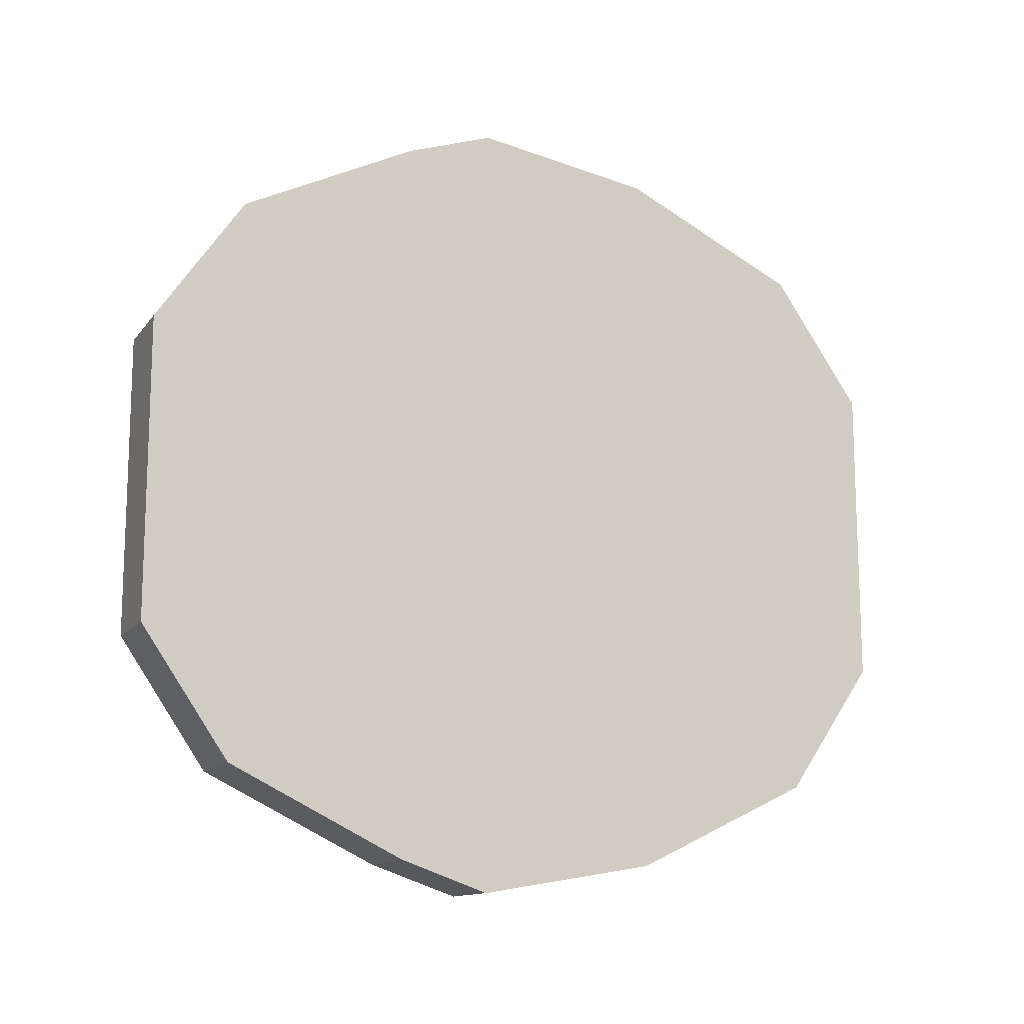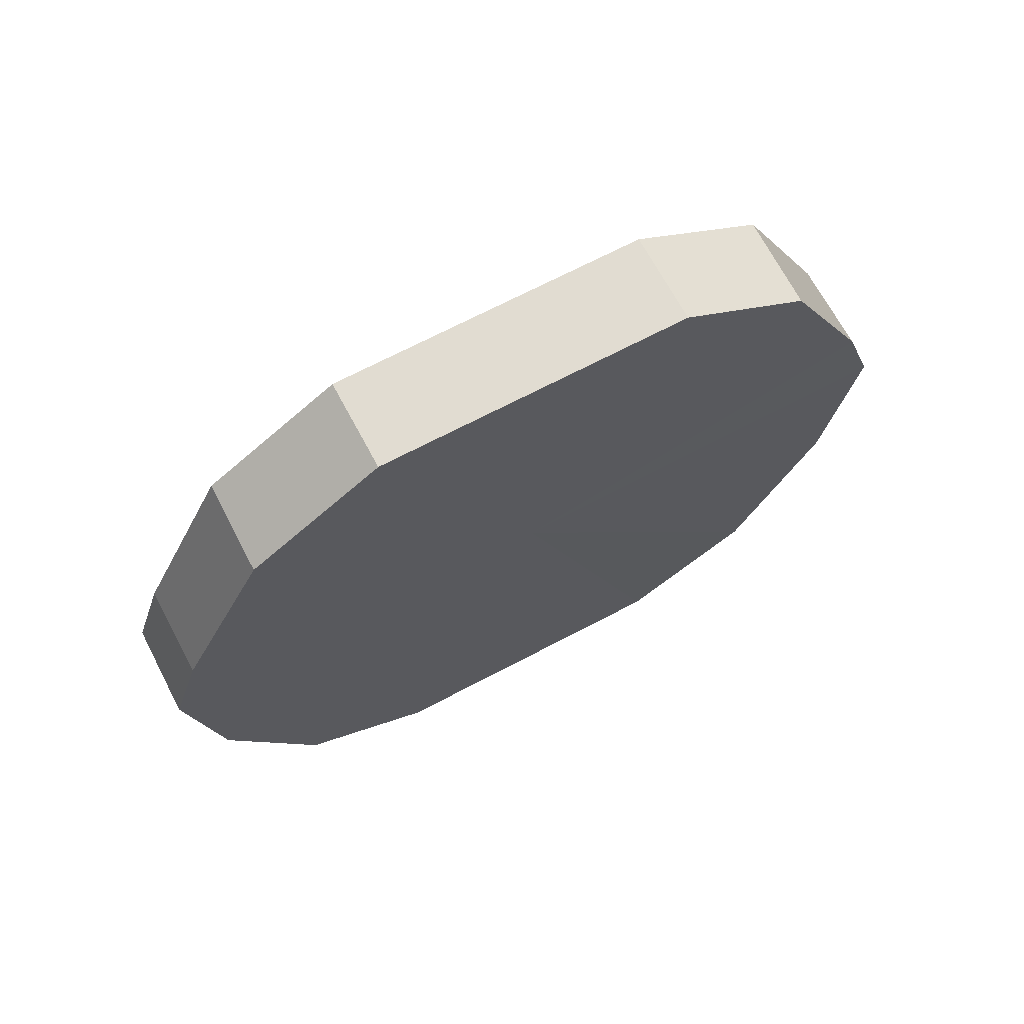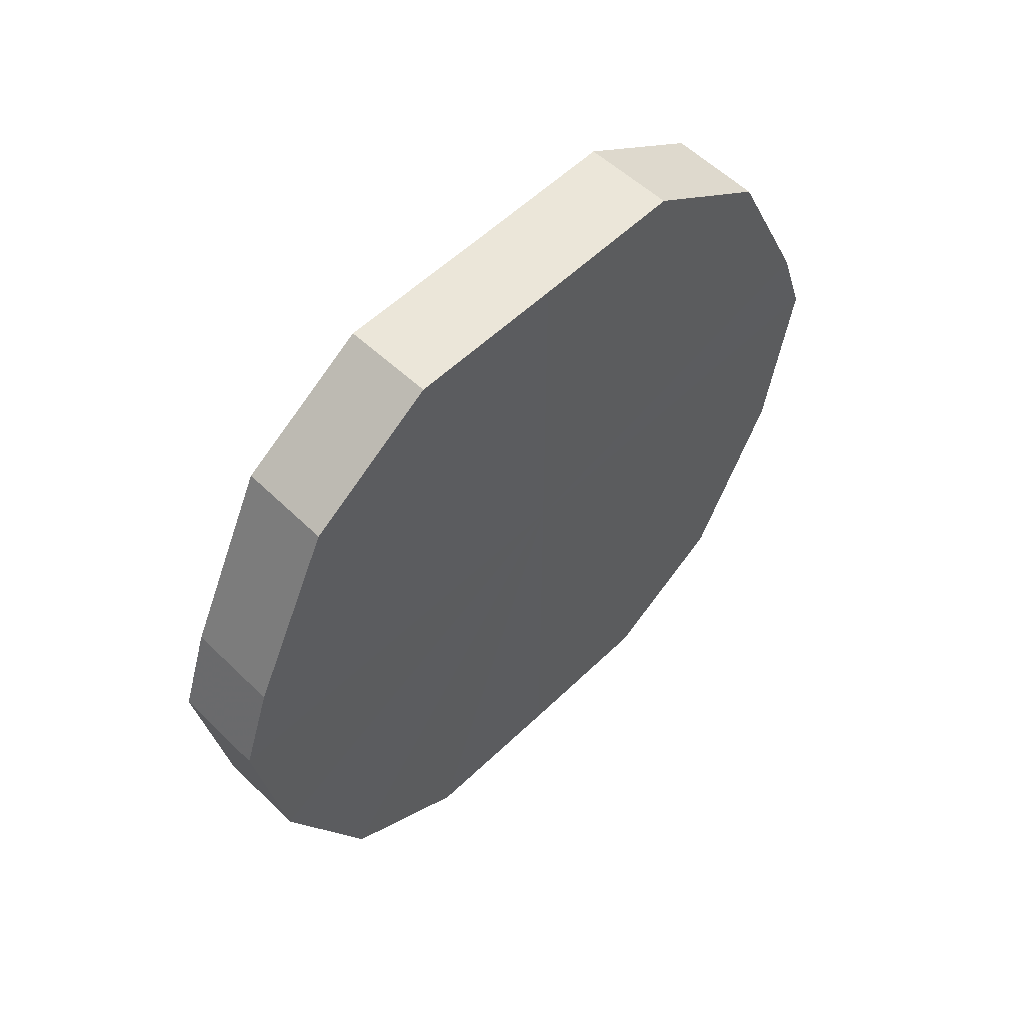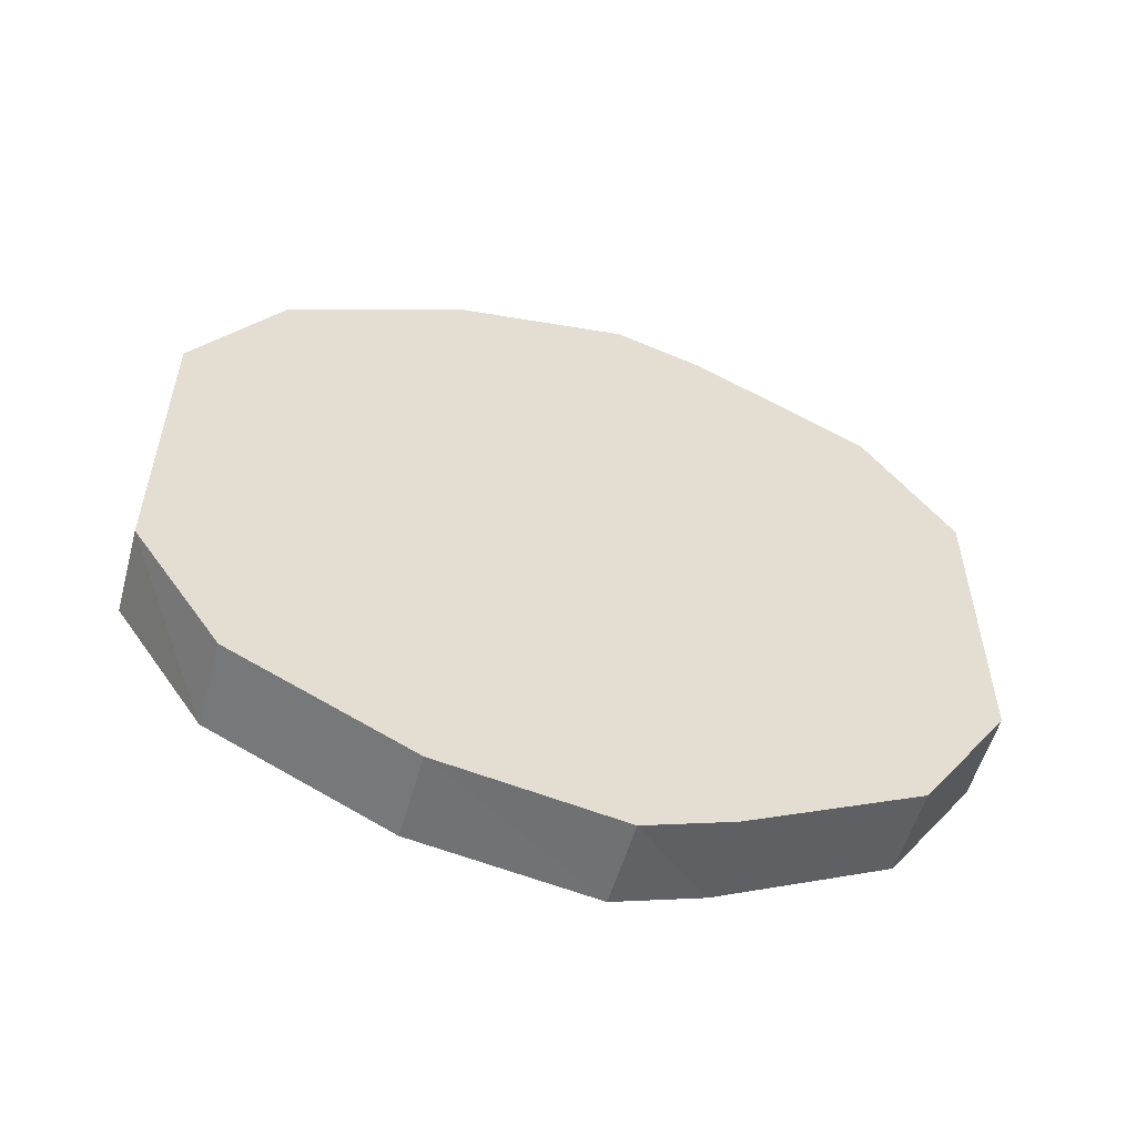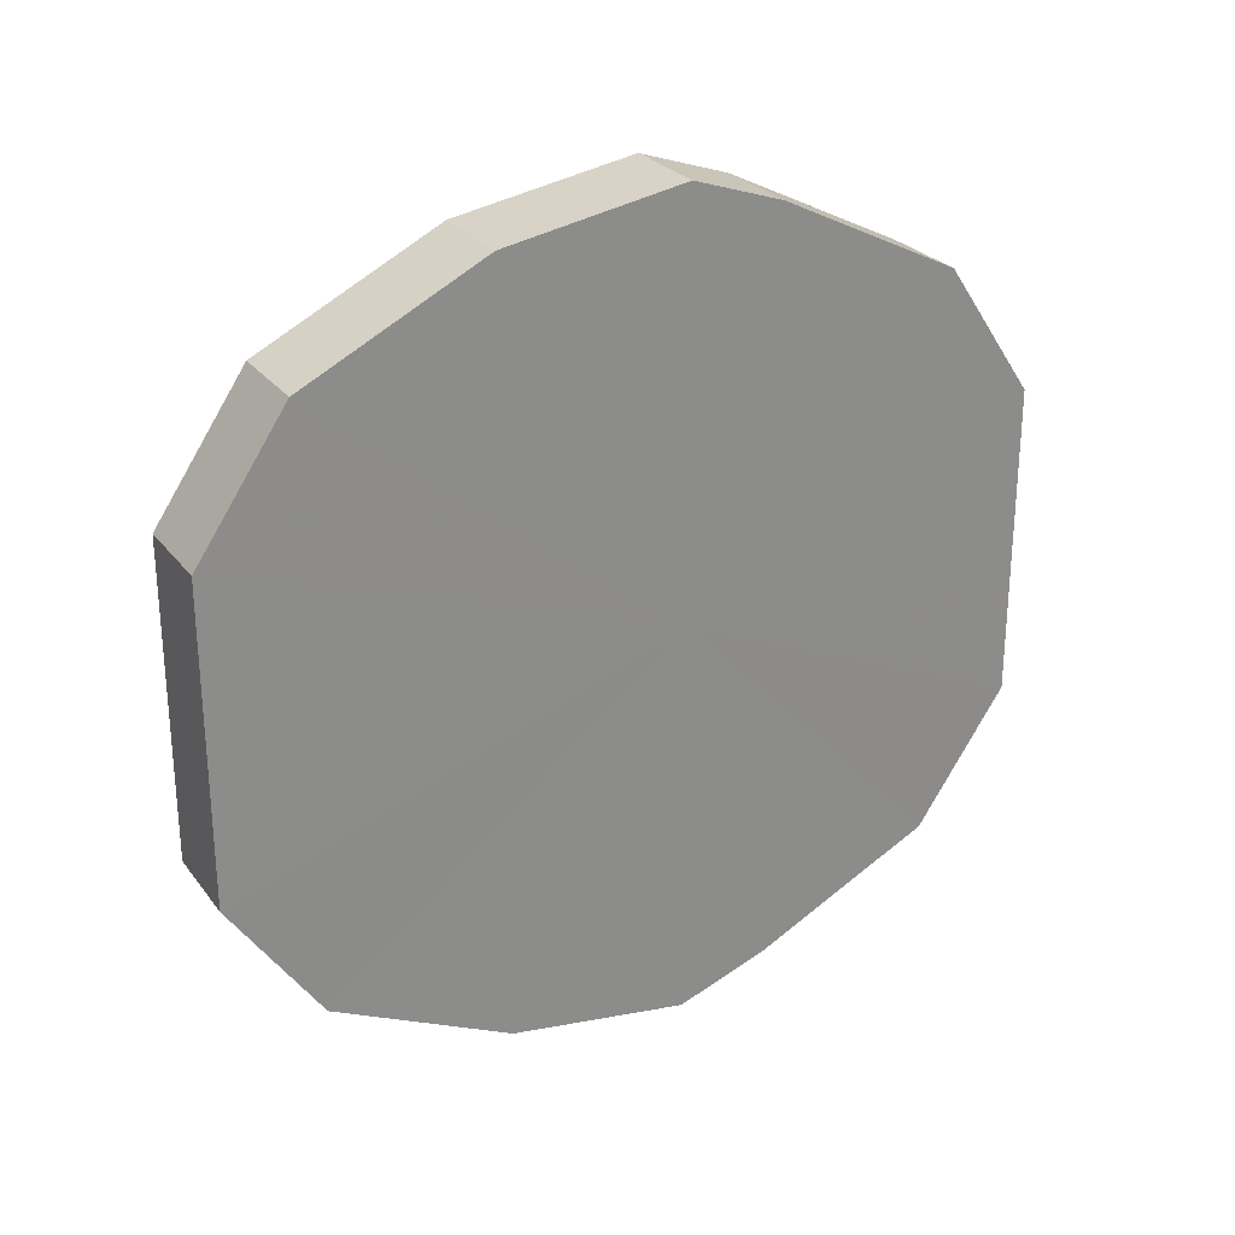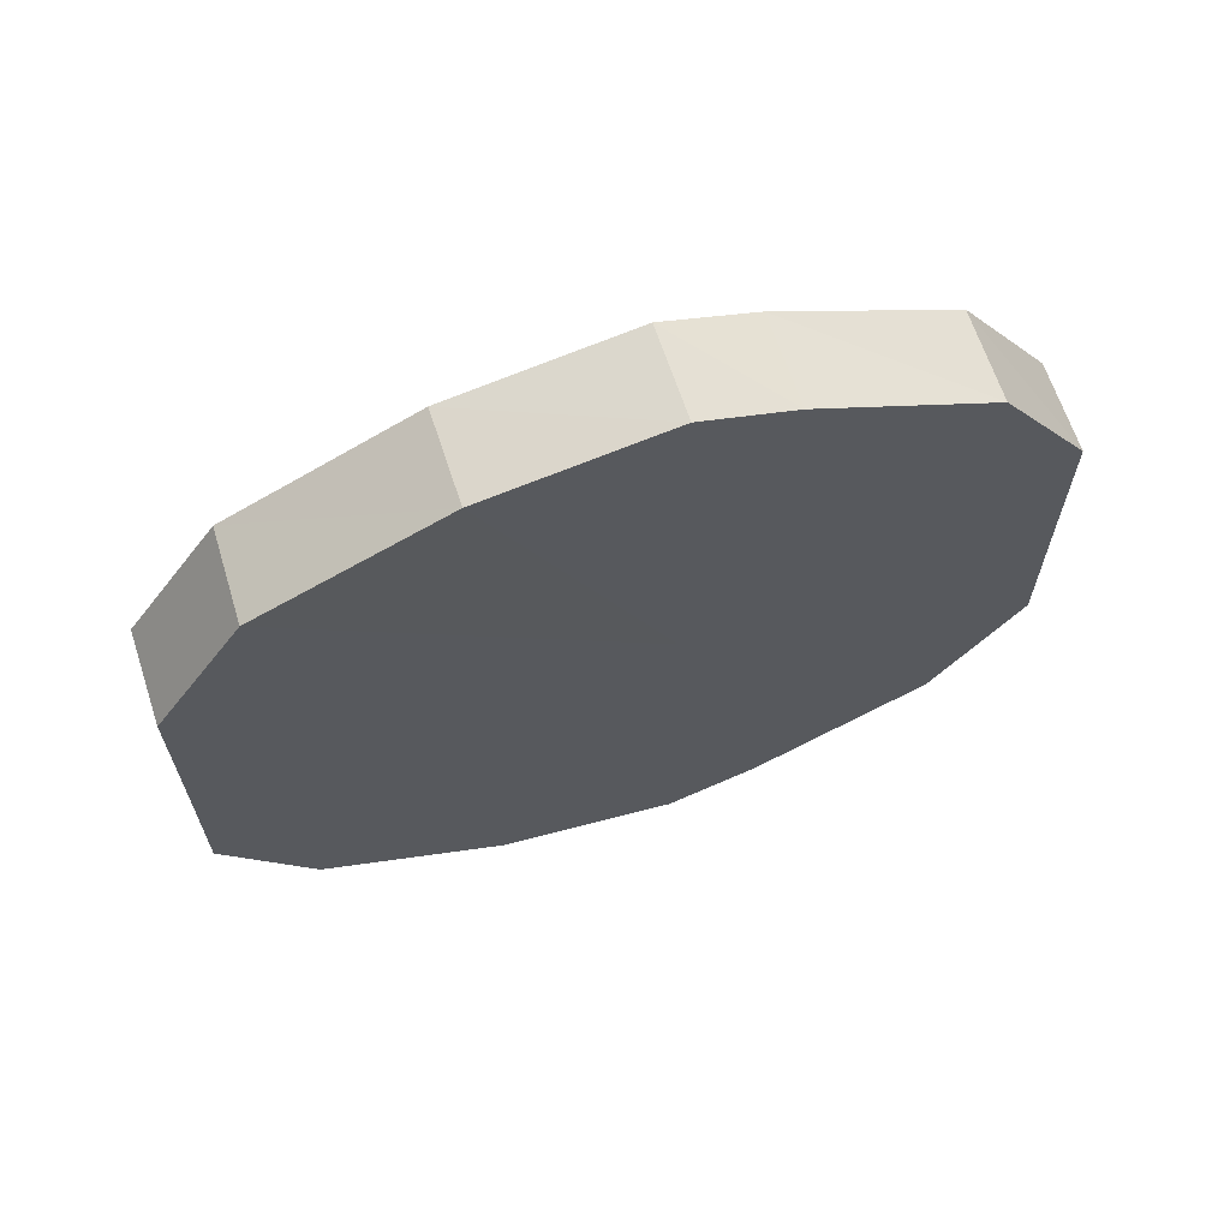
<metadata>
{"format":"obj","ext":"obj","renderer":"f3d","projection":"perspective","resolution":1024,"background":"white","views":[{"elev":-13.2,"azim":-113.0,"up":"+Z"},{"elev":69.2,"azim":-118.0,"up":"+Y"},{"elev":56.5,"azim":-135.1,"up":"+Y"},{"elev":-54.7,"azim":74.7,"up":"+Z"},{"elev":26.5,"azim":60.6,"up":"+Z"},{"elev":65.3,"azim":71.9,"up":"+Z"}]}
</metadata>
<code>
o 9619
v 2244 1852 10.49
v 2244 1852 10.5
v 2244 1852 10.49
v 2244 1852 10.52
v 2244 1852 10.5
v 2244 1852 10.47
v 2244 1852 10.47
v 2244 1852 10.53
v 2244 1852 10.52
v 2244 1852 10.46
v 2244 1852 10.46
v 2244 1852 10.53
v 2244 1852 10.53
v 2244 1852 10.45
v 2244 1852 10.45
v 2244 1852 10.53
v 2244 1852 10.53
v 2244 1852 10.44
v 2244 1852 10.44
v 2244 1852 10.52
v 2244 1852 10.53
v 2244 1852 10.45
v 2244 1852 10.45
v 2244 1852 10.5
v 2244 1852 10.52
v 2244 1852 10.46
v 2244 1852 10.46
v 2244 1852 10.49
v 2244 1852 10.5
v 2244 1852 10.47
v 2244 1852 10.47
v 2244 1852 10.49
v 2244 1852 10.49
v 2244 1852 10.5
v 2244 1852 10.5
v 2244 1852 10.52
v 2244 1852 10.52
v 2244 1852 10.47
v 2244 1852 10.49
v 2244 1852 10.46
v 2244 1852 10.47
v 2244 1852 10.53
v 2244 1852 10.53
v 2244 1852 10.45
v 2244 1852 10.46
v 2244 1852 10.44
v 2244 1852 10.45
v 2244 1852 10.53
v 2244 1852 10.53
v 2244 1852 10.45
v 2244 1852 10.44
v 2244 1852 10.46
v 2244 1852 10.45
v 2244 1852 10.53
v 2244 1852 10.53
v 2244 1852 10.47
v 2244 1852 10.46
v 2244 1852 10.49
v 2244 1852 10.47
v 2244 1852 10.52
v 2244 1852 10.52
v 2244 1852 10.5
v 2244 1852 10.49
v 2244 1852 10.5
v 2244 1852 10.49
v 2244 1852 10.5
v 2244 1852 10.49
v 2244 1852 10.52
v 2244 1852 10.47
v 2244 1852 10.53
v 2244 1852 10.46
v 2244 1852 10.53
v 2244 1852 10.45
v 2244 1852 10.53
v 2244 1852 10.44
v 2244 1852 10.52
v 2244 1852 10.45
v 2244 1852 10.5
v 2244 1852 10.46
v 2244 1852 10.49
v 2244 1852 10.47
v 2244 1852 10.49
v 2244 1852 10.49
v 2244 1852 10.5
v 2244 1852 10.47
v 2244 1852 10.52
v 2244 1852 10.46
v 2244 1852 10.53
v 2244 1852 10.45
v 2244 1852 10.53
v 2244 1852 10.44
v 2244 1852 10.53
v 2244 1852 10.45
v 2244 1852 10.52
v 2244 1852 10.46
v 2244 1852 10.5
v 2244 1852 10.47
v 2244 1852 10.49
f 1 2 3
f 2 4 5
f 6 1 7
f 4 8 9
f 10 6 11
f 8 12 13
f 14 10 15
f 12 16 17
f 18 14 19
f 16 20 21
f 22 18 23
f 20 24 25
f 26 22 27
f 24 28 29
f 30 26 31
f 28 30 32
f 33 34 35
f 35 36 37
f 38 39 33
f 40 41 38
f 37 42 43
f 44 45 40
f 46 47 44
f 43 48 49
f 50 51 46
f 52 53 50
f 49 54 55
f 56 57 52
f 58 59 56
f 55 60 61
f 62 63 58
f 61 64 62
f 65 66 67
f 65 68 66
f 65 67 69
f 65 70 68
f 65 69 71
f 65 72 70
f 65 71 73
f 65 74 72
f 65 73 75
f 65 76 74
f 65 75 77
f 65 78 76
f 65 77 79
f 65 80 78
f 65 79 81
f 65 81 80
f 82 83 84
f 82 85 83
f 82 84 86
f 82 87 85
f 82 86 88
f 82 89 87
f 82 88 90
f 82 91 89
f 82 90 92
f 82 93 91
f 82 92 94
f 82 95 93
f 82 94 96
f 82 97 95
f 82 96 98
f 82 98 97

</code>
